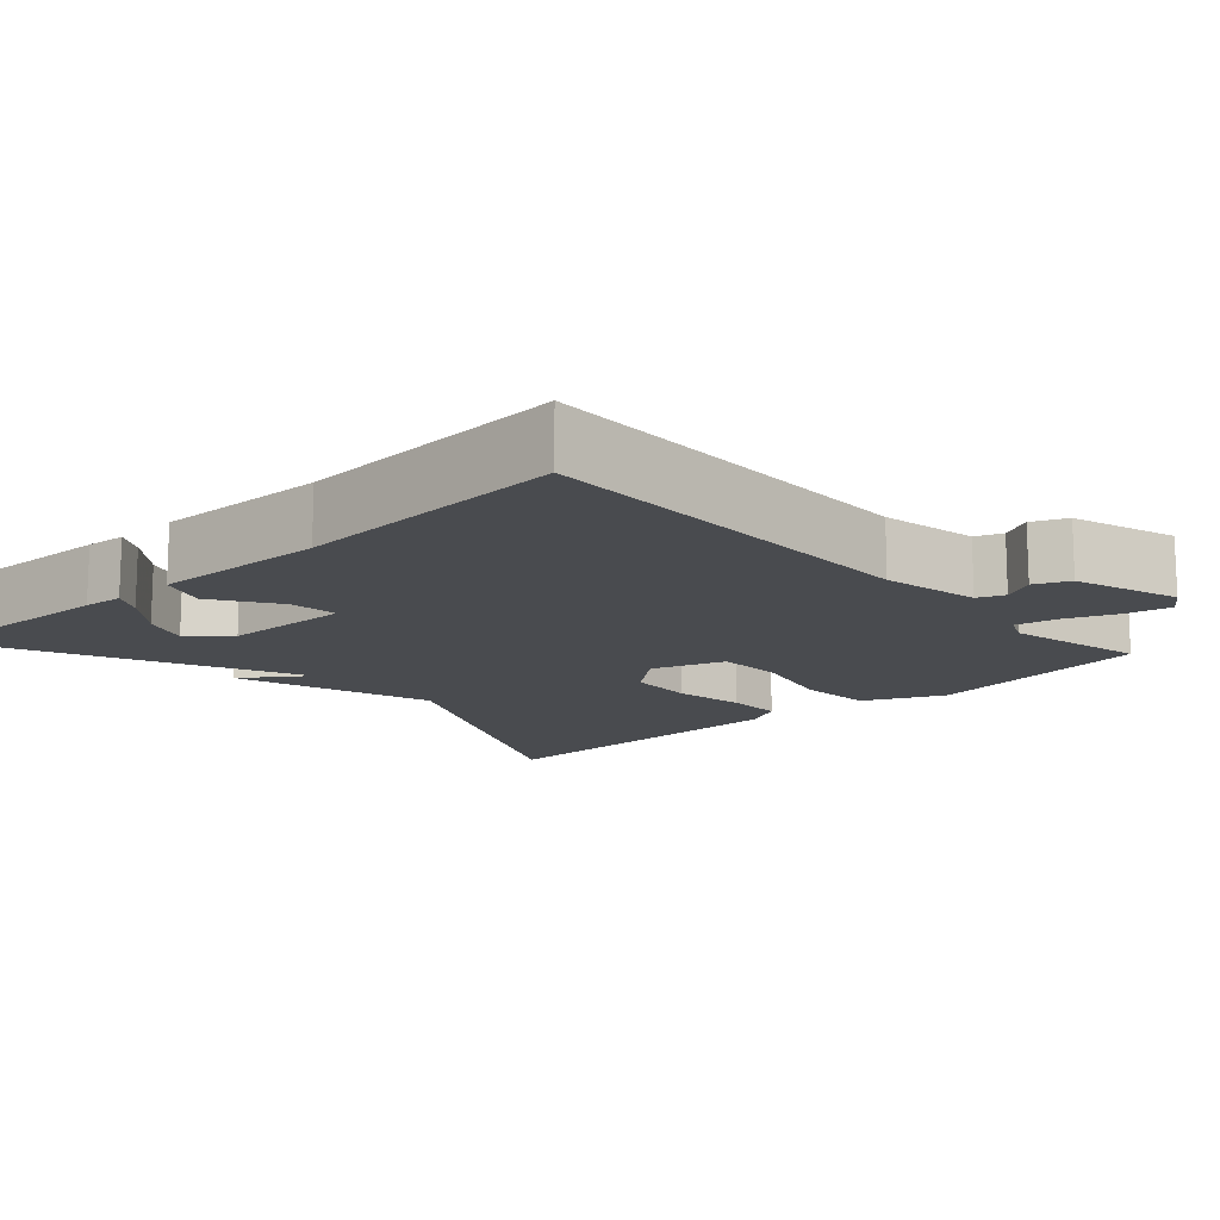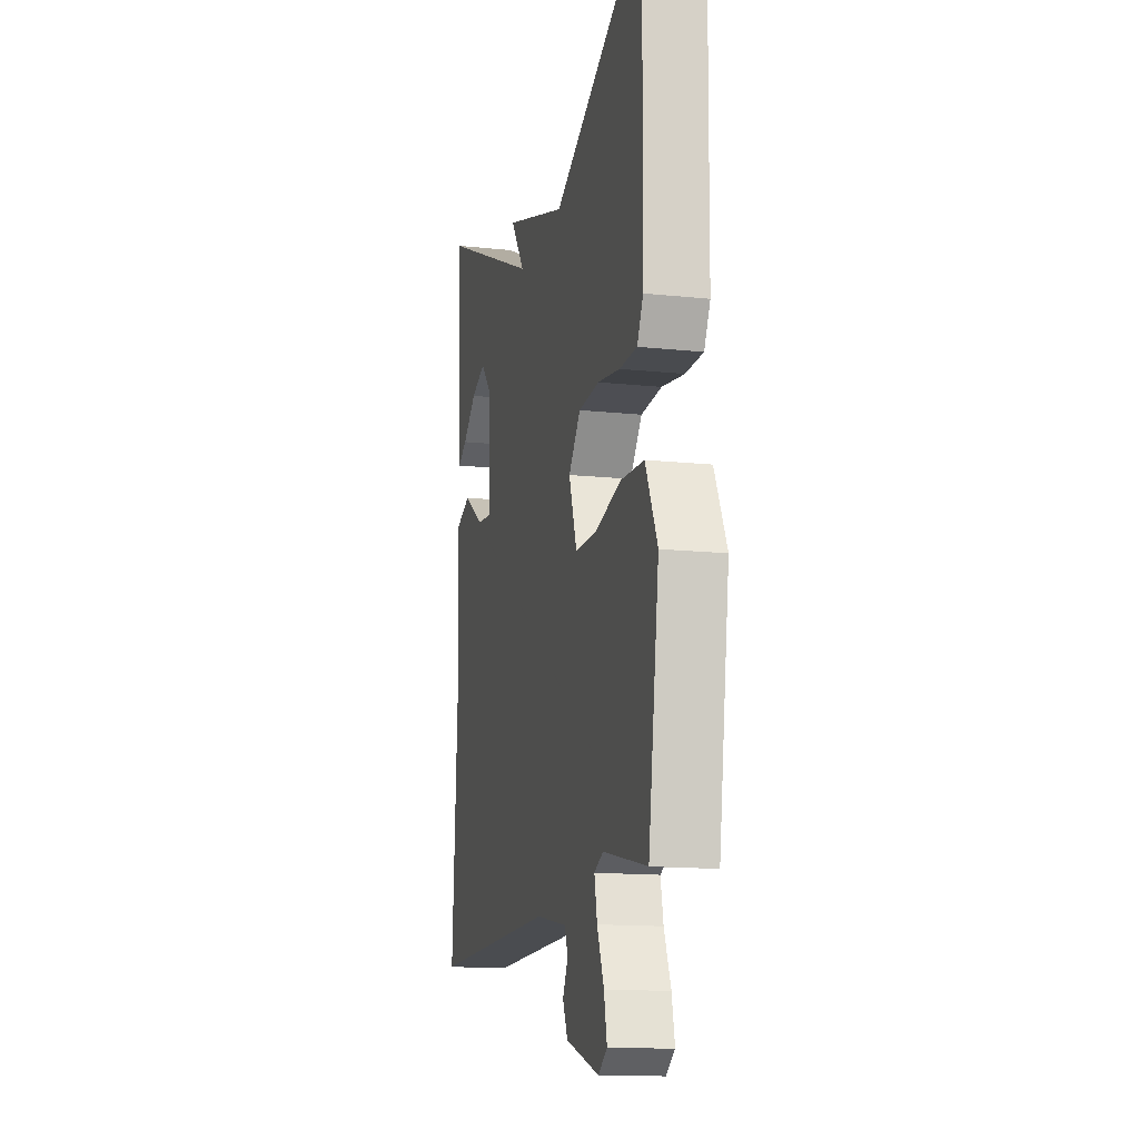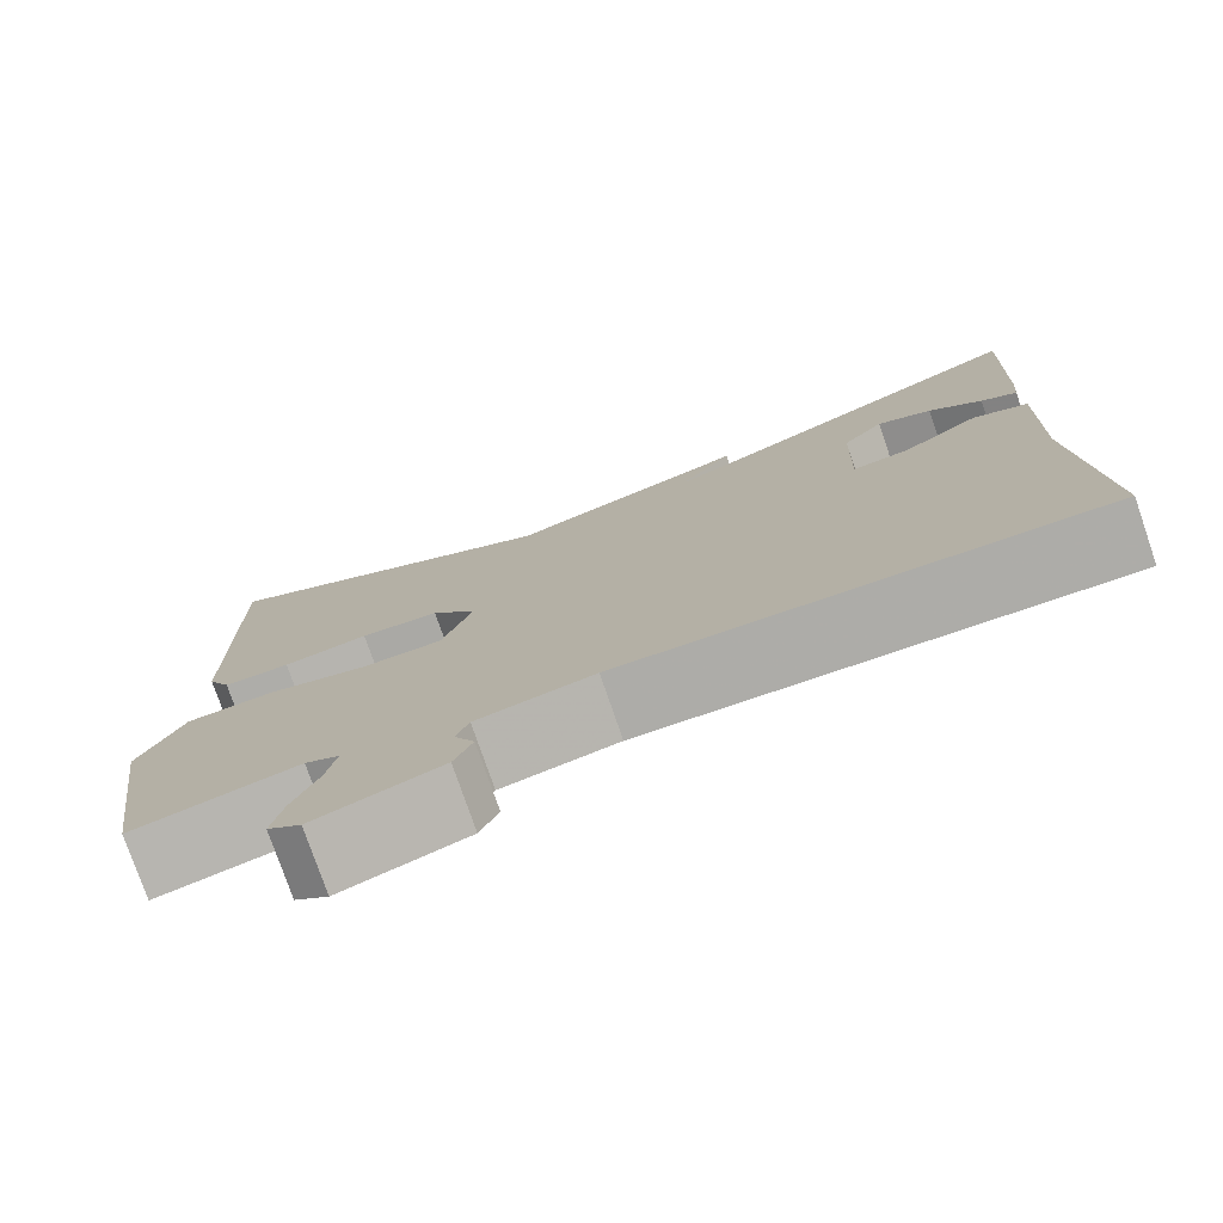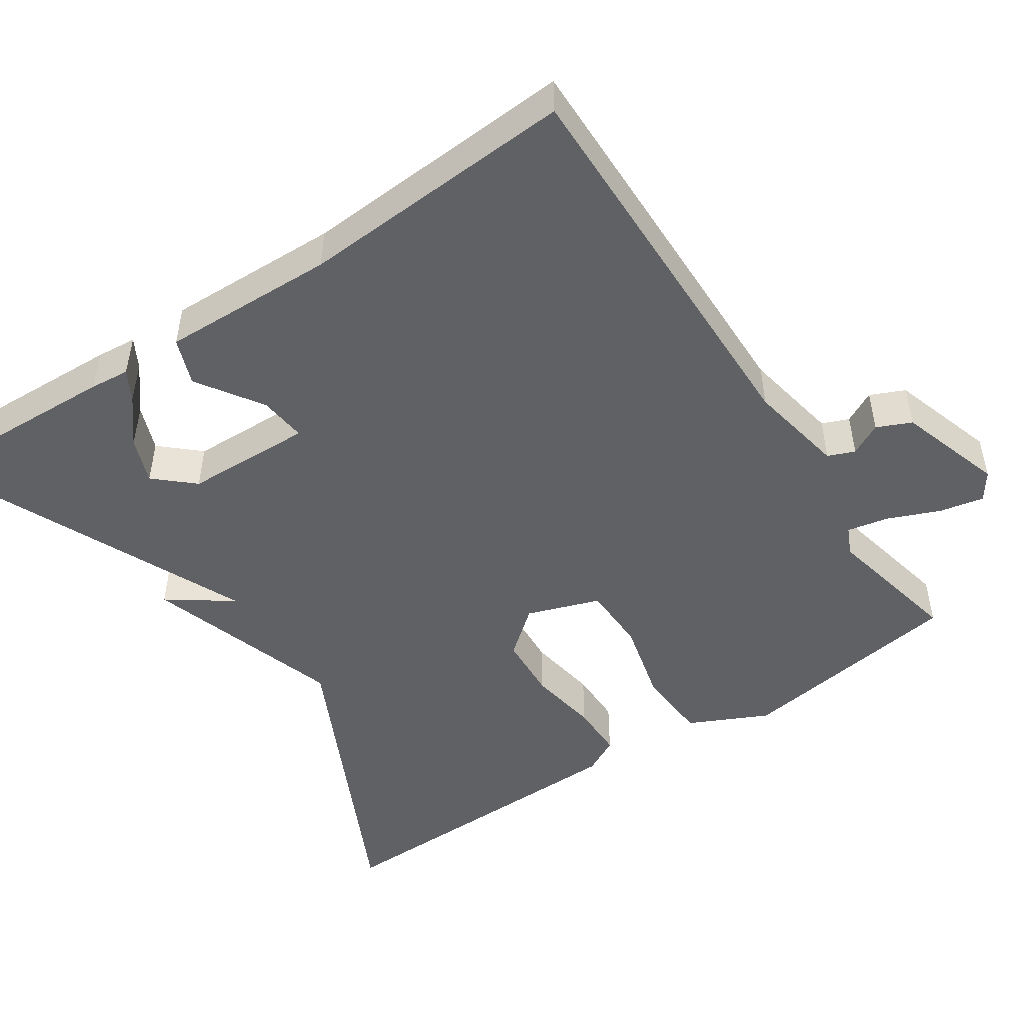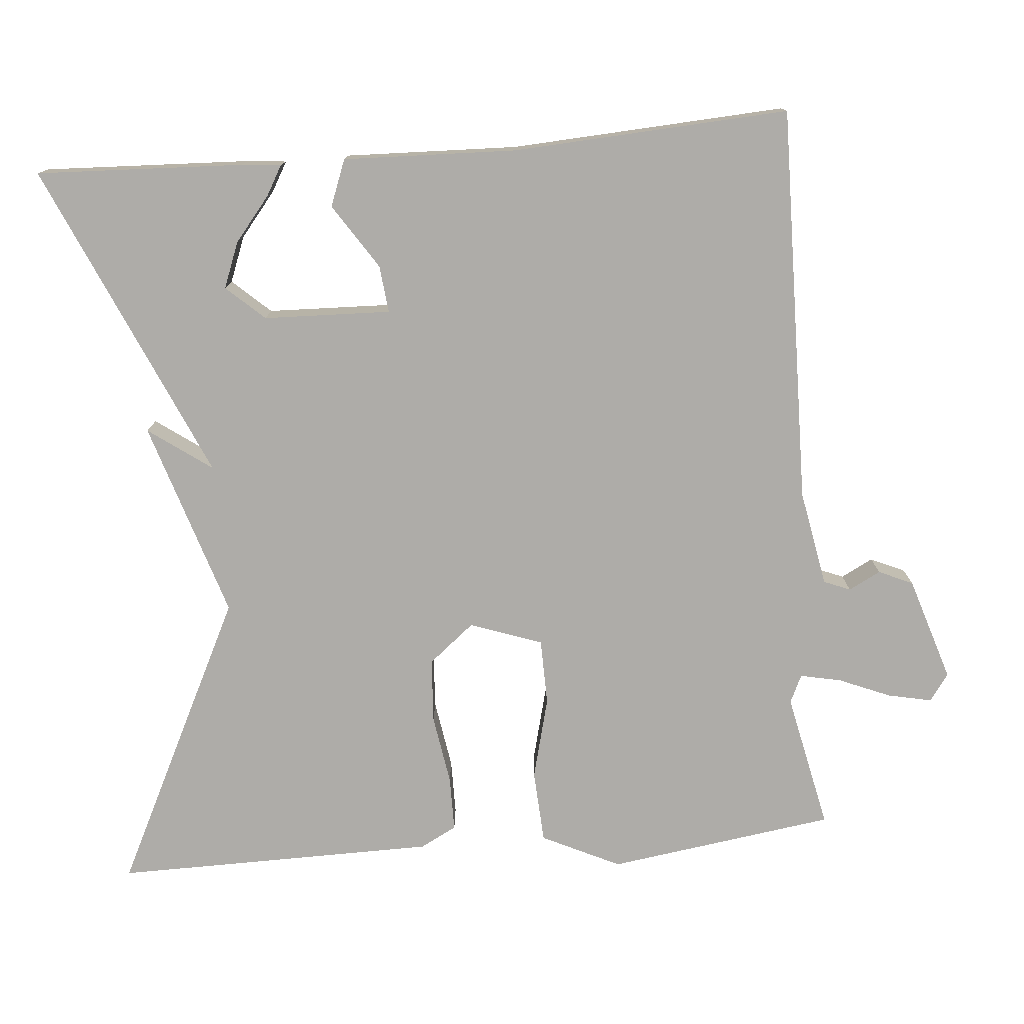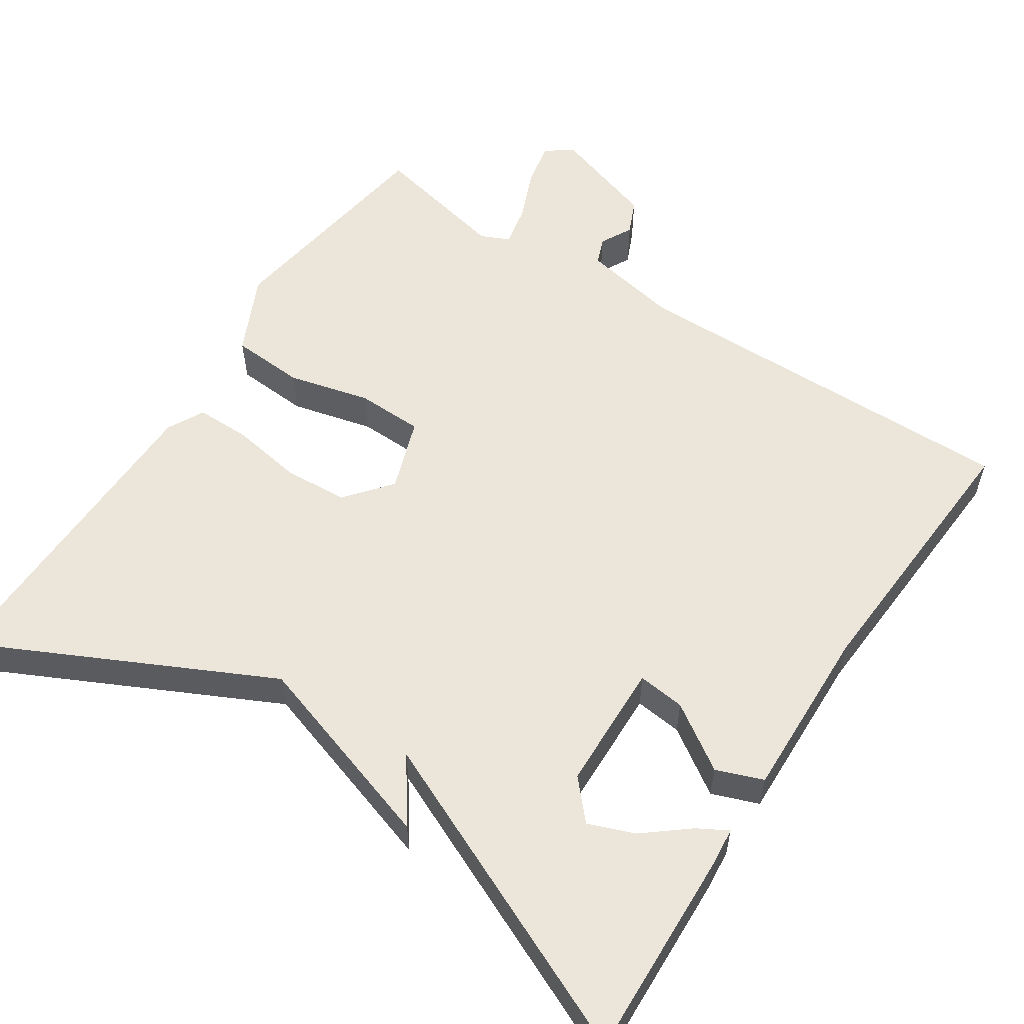
<metadata>
{"format":"obj","ext":"obj","renderer":"f3d","projection":"perspective","resolution":1024,"background":"white","views":[{"elev":-14.1,"azim":132.5,"up":"+Y"},{"elev":-14.1,"azim":-103.2,"up":"+Z"},{"elev":-77.1,"azim":19.0,"up":"+Z"},{"elev":-49.0,"azim":123.7,"up":"+Y"},{"elev":-76.8,"azim":94.7,"up":"+Y"},{"elev":56.8,"azim":33.4,"up":"+Y"}]}
</metadata>
<code>
v -0.5 0.07 -0.5
v -0.544 0.07 -0.201
v -0.495 0.07 -0.098
v -0.399 0.07 -0.092
v -0.291 0.07 -0.119
v -0.204 0.07 -0.117
v -0.171 0.07 -0.022
v -0.22 0.07 0.038
v -0.305 0.07 0.043
v -0.397 0.07 0.028
v -0.469 0.07 0.028
v -0.494 0.07 0.076
v -0.5 0.07 0.5
v -0.118 0.07 0.313
v 0.141 0.07 0.396
v 0.082 0.07 0.313
v 0.5 0.07 0.5
v 0.489 0.07 0.228
v 0.484 0.07 0.176
v 0.445 0.07 0.198
v 0.387 0.07 0.245
v 0.327 0.07 0.268
v 0.282 0.07 0.218
v 0.277 0.07 0.051
v 0.339 0.07 0.058
v 0.424 0.07 0.114
v 0.485 0.07 0.091
v 0.478 0.07 -0.137
v 0.5 0.07 -0.5
v -0.022 0.07 -0.493
v -0.149 0.07 -0.517
v -0.163 0.07 -0.552
v -0.141 0.07 -0.594
v -0.161 0.07 -0.639
v -0.298 0.07 -0.683
v -0.334 0.07 -0.658
v -0.322 0.07 -0.6
v -0.294 0.07 -0.532
v -0.283 0.07 -0.478
v -0.32 0.07 -0.461
v -0.5 0 -0.5
v -0.544 0 -0.201
v -0.495 0 -0.098
v -0.399 0 -0.092
v -0.291 0 -0.119
v -0.204 0 -0.117
v -0.171 0 -0.022
v -0.22 0 0.038
v -0.305 0 0.043
v -0.397 0 0.028
v -0.469 0 0.028
v -0.494 0 0.076
v -0.5 0 0.5
v -0.118 0 0.313
v 0.141 0 0.396
v 0.082 0 0.313
v 0.5 0 0.5
v 0.489 0 0.228
v 0.484 0 0.176
v 0.445 0 0.198
v 0.387 0 0.245
v 0.327 0 0.268
v 0.282 0 0.218
v 0.277 0 0.051
v 0.339 0 0.058
v 0.424 0 0.114
v 0.485 0 0.091
v 0.478 0 -0.137
v 0.5 0 -0.5
v -0.022 0 -0.493
v -0.149 0 -0.517
v -0.163 0 -0.552
v -0.141 0 -0.594
v -0.161 0 -0.639
v -0.298 0 -0.683
v -0.334 0 -0.658
v -0.322 0 -0.6
v -0.294 0 -0.532
v -0.283 0 -0.478
v -0.32 0 -0.461
f 36 37 38
f 35 36 38
f 34 35 38
f 33 34 38
f 32 33 38
f 31 32 38 39
f 30 31 39 40
f 28 29 30 40
f 28 40 1
f 27 28 1
f 26 27 1
f 25 26 1
f 19 20 21
f 18 19 21
f 17 18 21
f 17 21 22
f 16 17 22 23
f 14 15 16
f 12 13 14
f 11 12 14
f 10 11 14
f 9 10 14
f 16 23 24
f 14 16 24
f 9 14 24
f 8 9 24
f 3 4 5
f 2 3 5
f 1 2 5
f 1 5 6
f 24 25 1 6
f 7 8 24
f 6 7 24
f 78 77 76
f 78 76 75
f 78 75 74
f 78 74 73
f 78 73 72
f 79 78 72 71
f 80 79 71 70
f 80 70 69 68
f 41 80 68
f 41 68 67
f 41 67 66
f 41 66 65
f 61 60 59
f 61 59 58
f 61 58 57
f 62 61 57
f 63 62 57 56
f 56 55 54
f 54 53 52
f 54 52 51
f 54 51 50
f 54 50 49
f 64 63 56
f 64 56 54
f 64 54 49
f 64 49 48
f 45 44 43
f 45 43 42
f 45 42 41
f 46 45 41
f 46 41 65 64
f 64 48 47
f 64 47 46
f 1 41 42 2
f 2 42 43 3
f 3 43 44 4
f 4 44 45 5
f 5 45 46 6
f 6 46 47 7
f 7 47 48 8
f 8 48 49 9
f 9 49 50 10
f 10 50 51 11
f 11 51 52 12
f 12 52 53 13
f 13 53 54 14
f 14 54 55 15
f 15 55 56 16
f 16 56 57 17
f 17 57 58 18
f 18 58 59 19
f 19 59 60 20
f 20 60 61 21
f 21 61 62 22
f 22 62 63 23
f 23 63 64 24
f 24 64 65 25
f 25 65 66 26
f 26 66 67 27
f 27 67 68 28
f 28 68 69 29
f 29 69 70 30
f 30 70 71 31
f 31 71 72 32
f 32 72 73 33
f 33 73 74 34
f 34 74 75 35
f 35 75 76 36
f 36 76 77 37
f 37 77 78 38
f 38 78 79 39
f 39 79 80 40
f 40 80 41 1

</code>
